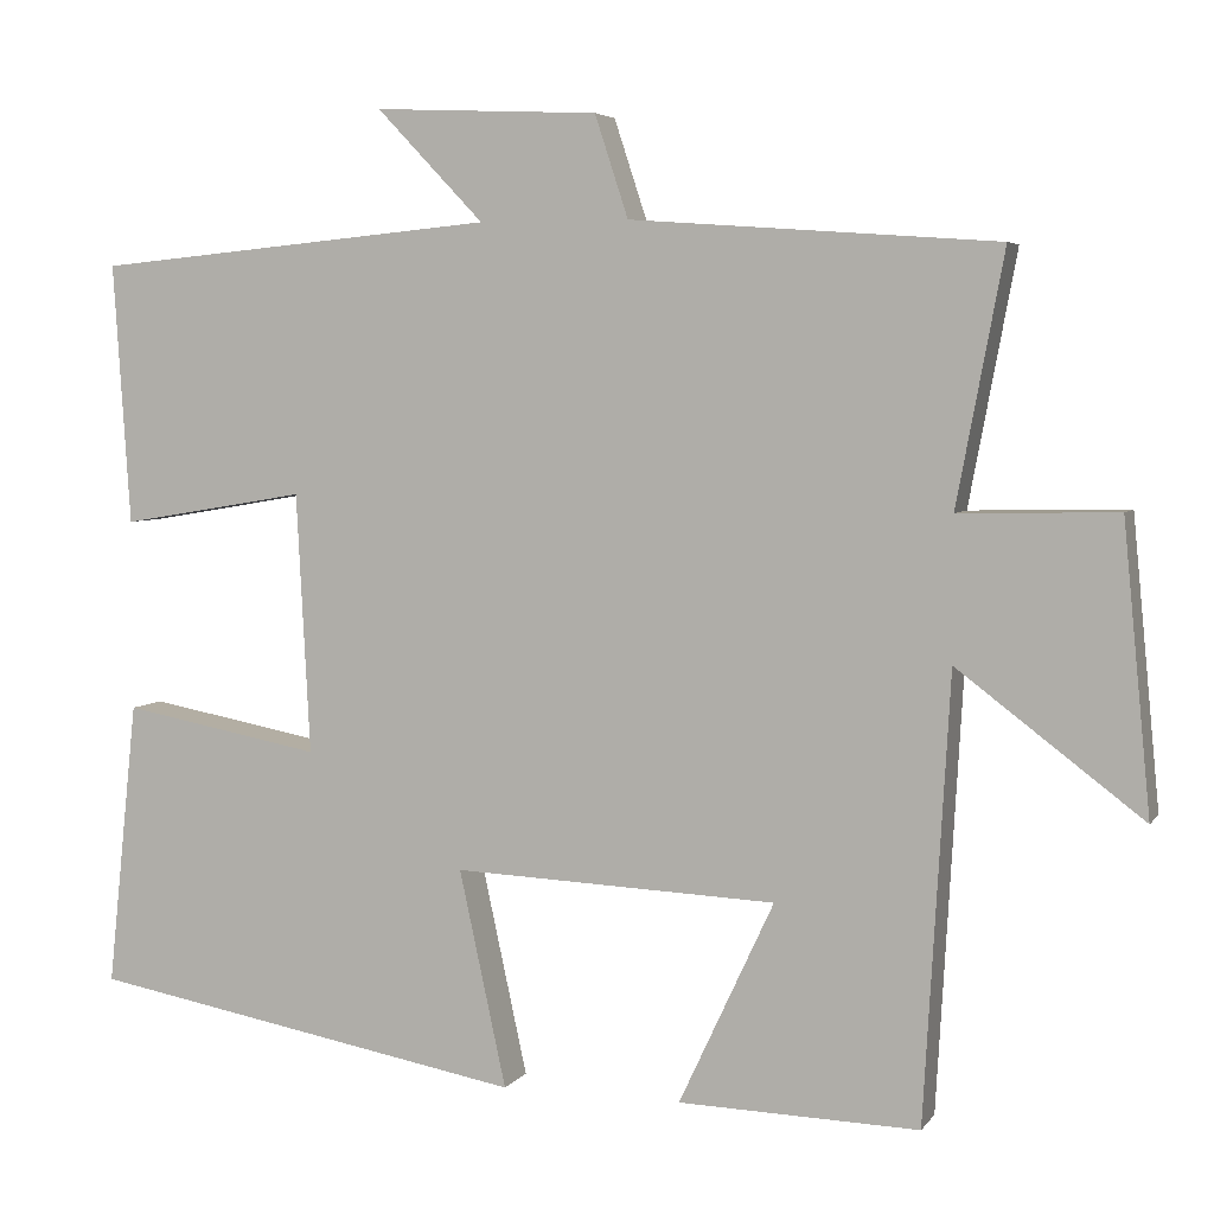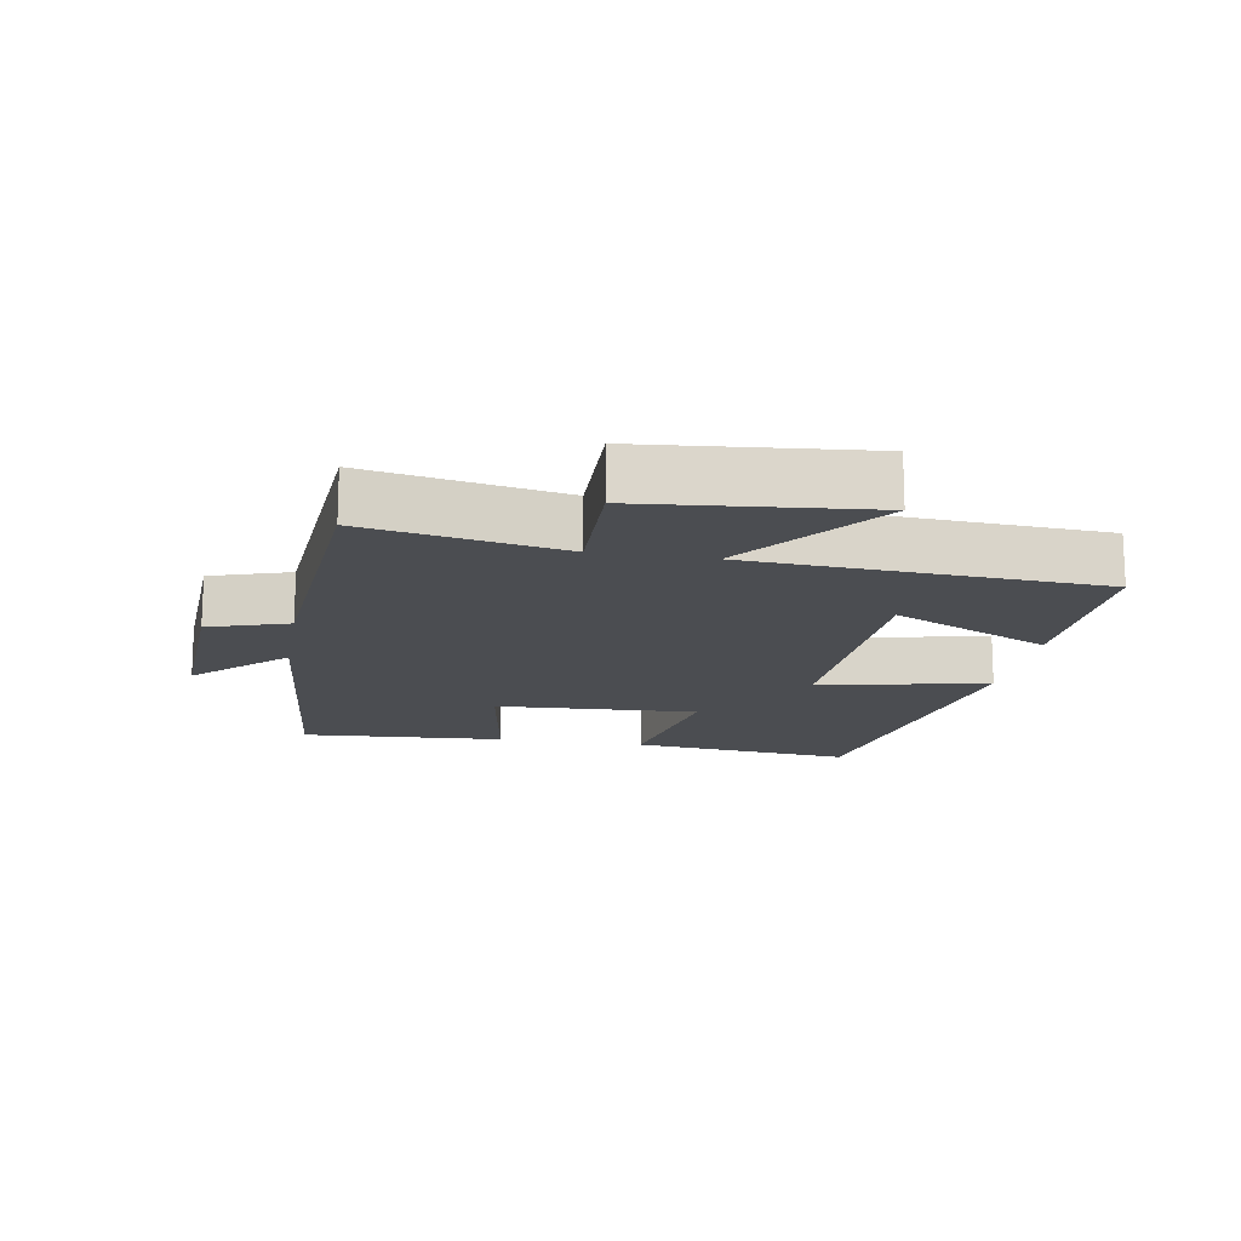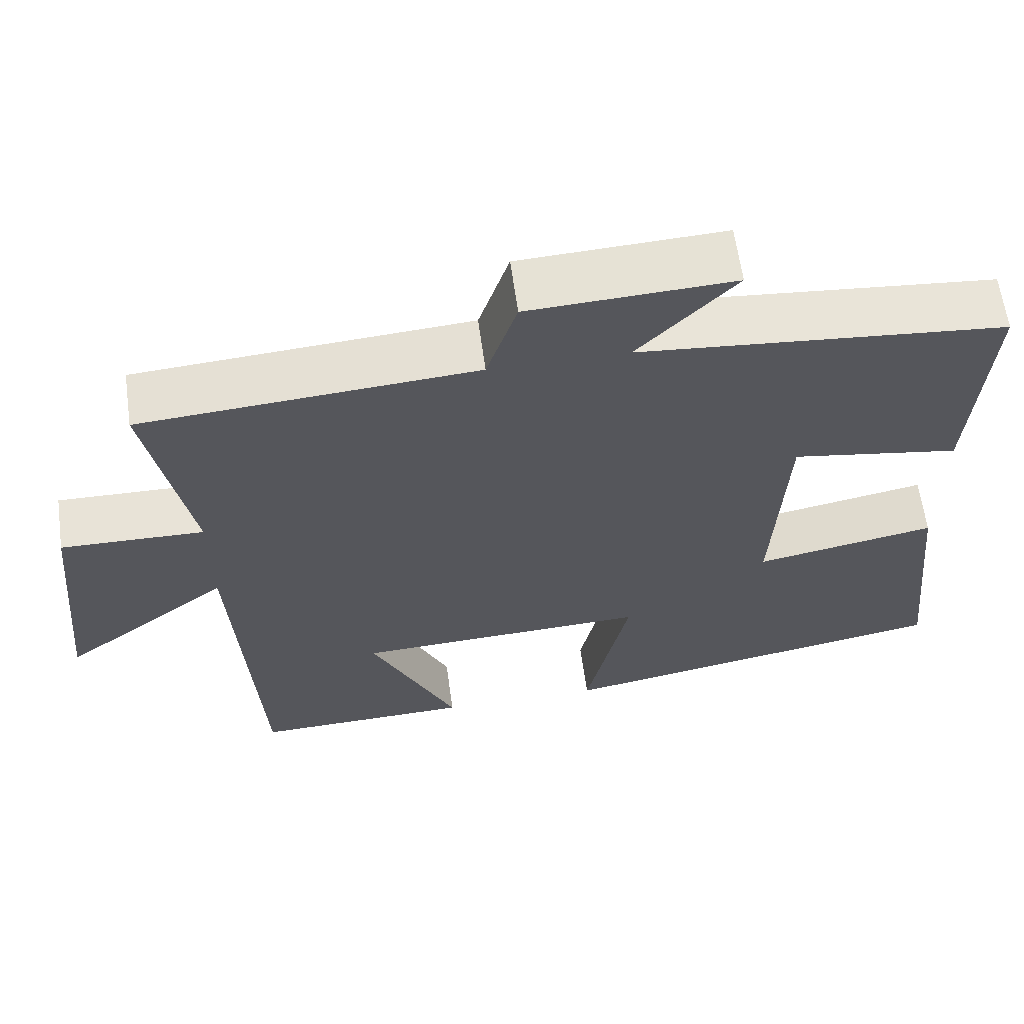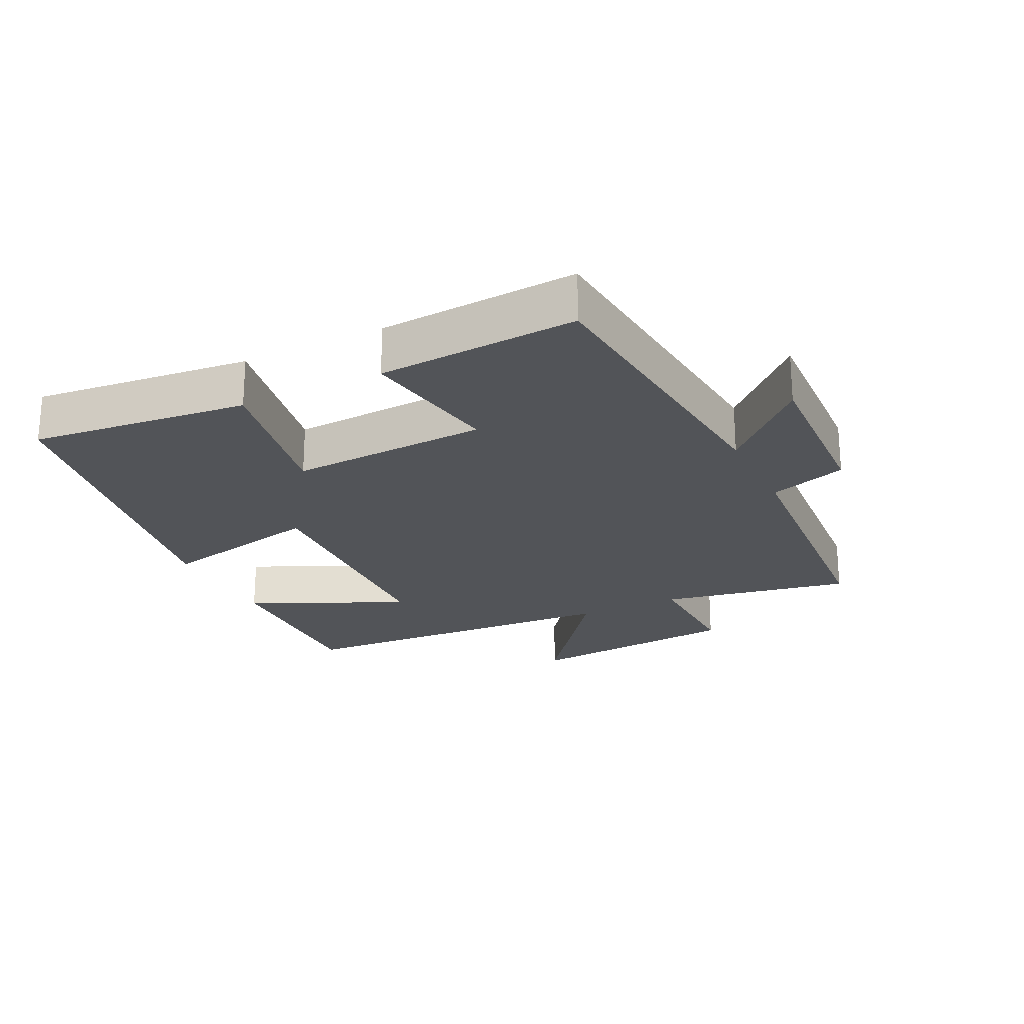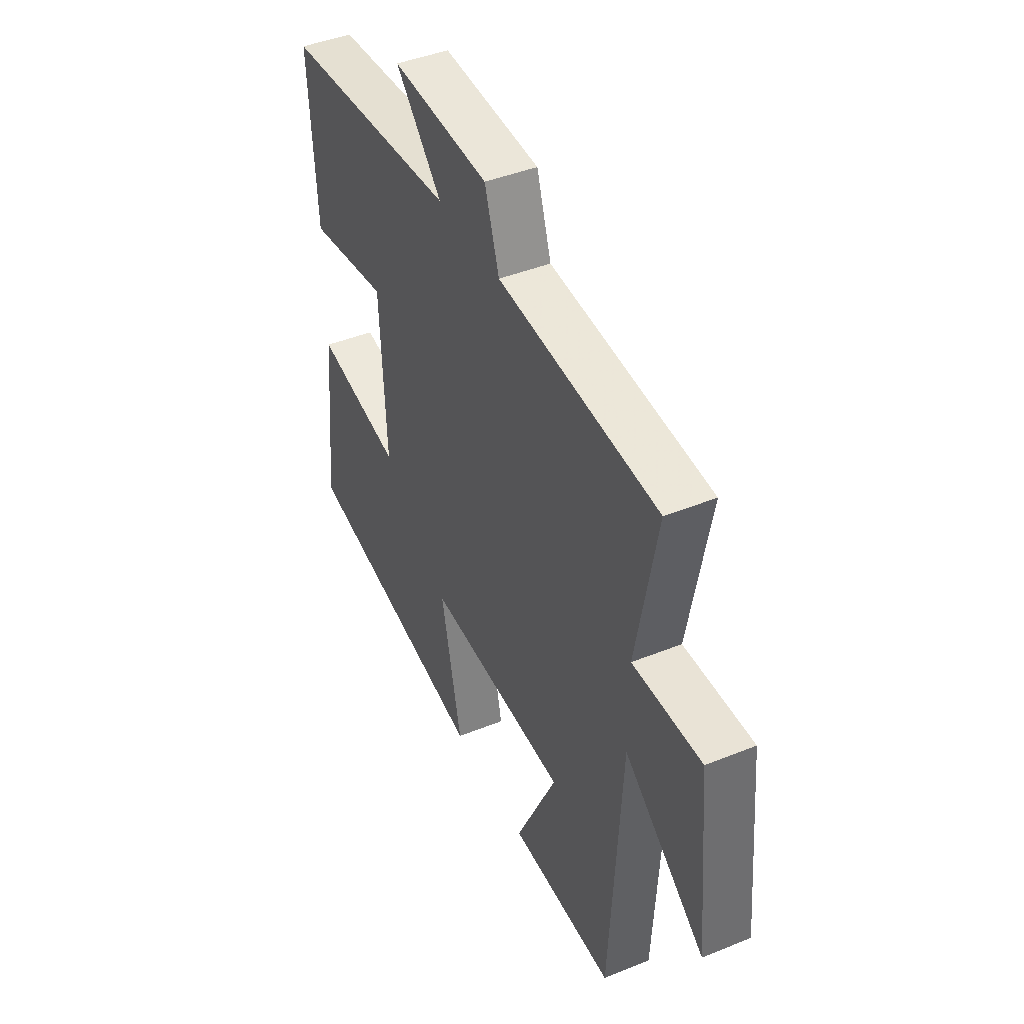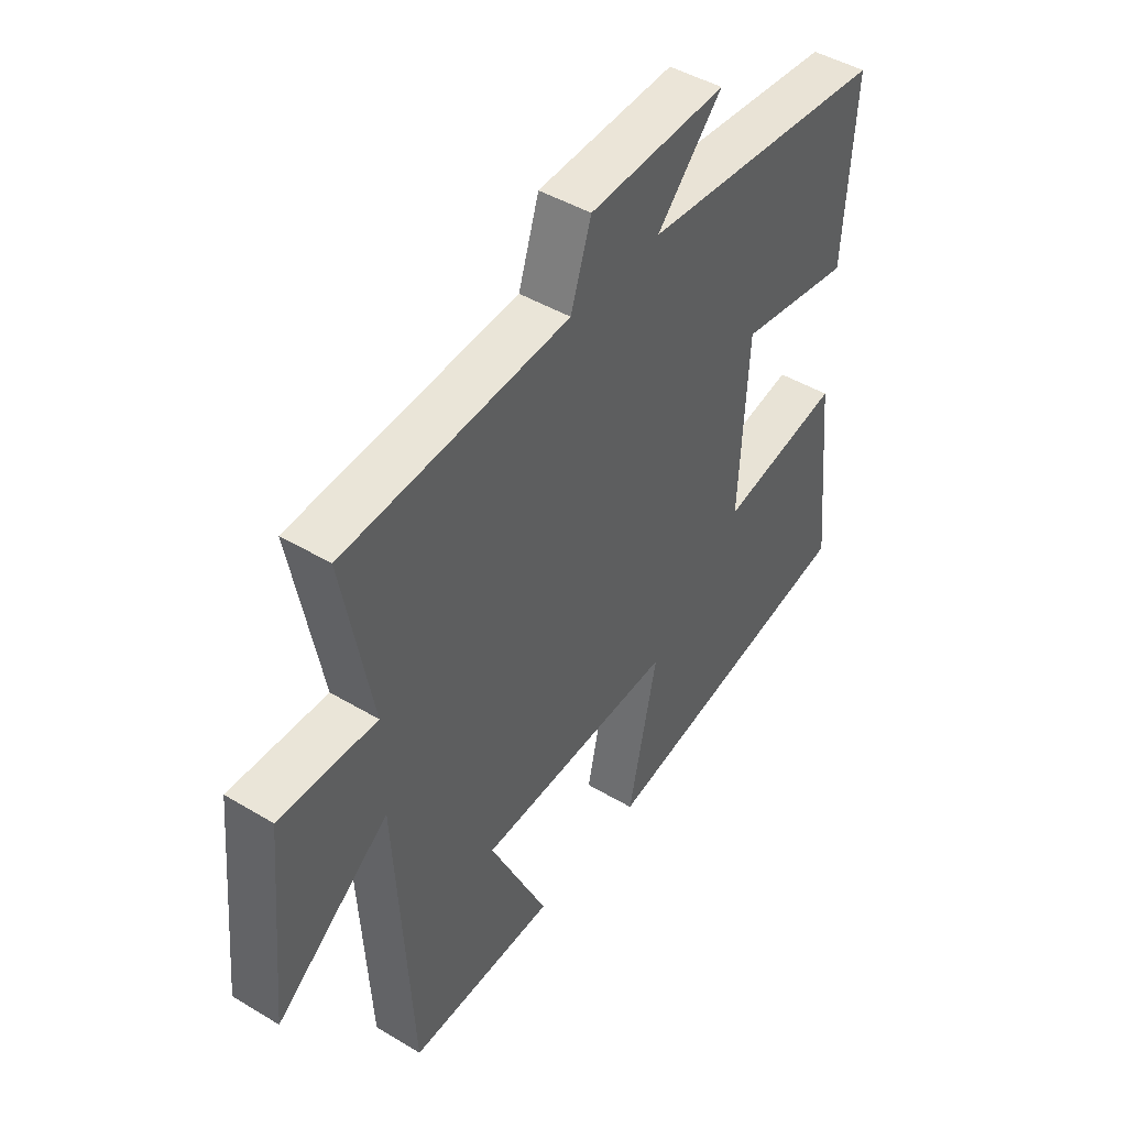
<metadata>
{"format":"obj","ext":"obj","renderer":"f3d","projection":"perspective","resolution":1024,"background":"white","views":[{"elev":4.7,"azim":18.7,"up":"+Z"},{"elev":-15.7,"azim":80.2,"up":"+Y"},{"elev":62.2,"azim":172.2,"up":"+Z"},{"elev":-22.9,"azim":-63.9,"up":"+Y"},{"elev":43.6,"azim":64.6,"up":"+Z"},{"elev":45.4,"azim":124.7,"up":"+Z"}]}
</metadata>
<code>
v 0.47 0.07 -0.508
v 0.189 0.07 -0.5
v 0.3 0.07 -0.263
v -0.078 0.07 -0.247
v -0.023 0.07 -0.5
v -0.535 0.07 -0.407
v -0.5 0.07 -0.073
v -0.267 0.07 -0.117
v -0.283 0.07 0.187
v -0.5 0.07 0.151
v -0.52 0.07 0.456
v -0.049 0.07 0.5
v -0.174 0.07 0.631
v 0.088 0.07 0.619
v 0.127 0.07 0.5
v 0.555 0.07 0.469
v 0.5 0.07 0.177
v 0.684 0.07 0.181
v 0.716 0.07 -0.153
v 0.5 0.07 0.011
v 0.47 0 -0.508
v 0.189 0 -0.5
v 0.3 0 -0.263
v -0.078 0 -0.247
v -0.023 0 -0.5
v -0.535 0 -0.407
v -0.5 0 -0.073
v -0.267 0 -0.117
v -0.283 0 0.187
v -0.5 0 0.151
v -0.52 0 0.456
v -0.049 0 0.5
v -0.174 0 0.631
v 0.088 0 0.619
v 0.127 0 0.5
v 0.555 0 0.469
v 0.5 0 0.177
v 0.684 0 0.181
v 0.716 0 -0.153
v 0.5 0 0.011
f 17 18 19 20
f 17 20 1
f 15 16 17
f 15 17 1
f 12 13 14 15
f 11 12 15
f 10 11 15
f 9 10 15
f 8 9 15
f 6 7 8
f 5 6 8
f 4 5 8
f 3 4 8 15
f 1 2 3
f 1 3 15
f 40 39 38 37
f 21 40 37
f 37 36 35
f 21 37 35
f 35 34 33 32
f 35 32 31
f 35 31 30
f 35 30 29
f 35 29 28
f 28 27 26
f 28 26 25
f 28 25 24
f 35 28 24 23
f 23 22 21
f 35 23 21
f 1 21 22 2
f 2 22 23 3
f 3 23 24 4
f 4 24 25 5
f 5 25 26 6
f 6 26 27 7
f 7 27 28 8
f 8 28 29 9
f 9 29 30 10
f 10 30 31 11
f 11 31 32 12
f 12 32 33 13
f 13 33 34 14
f 14 34 35 15
f 15 35 36 16
f 16 36 37 17
f 17 37 38 18
f 18 38 39 19
f 19 39 40 20
f 20 40 21 1

</code>
